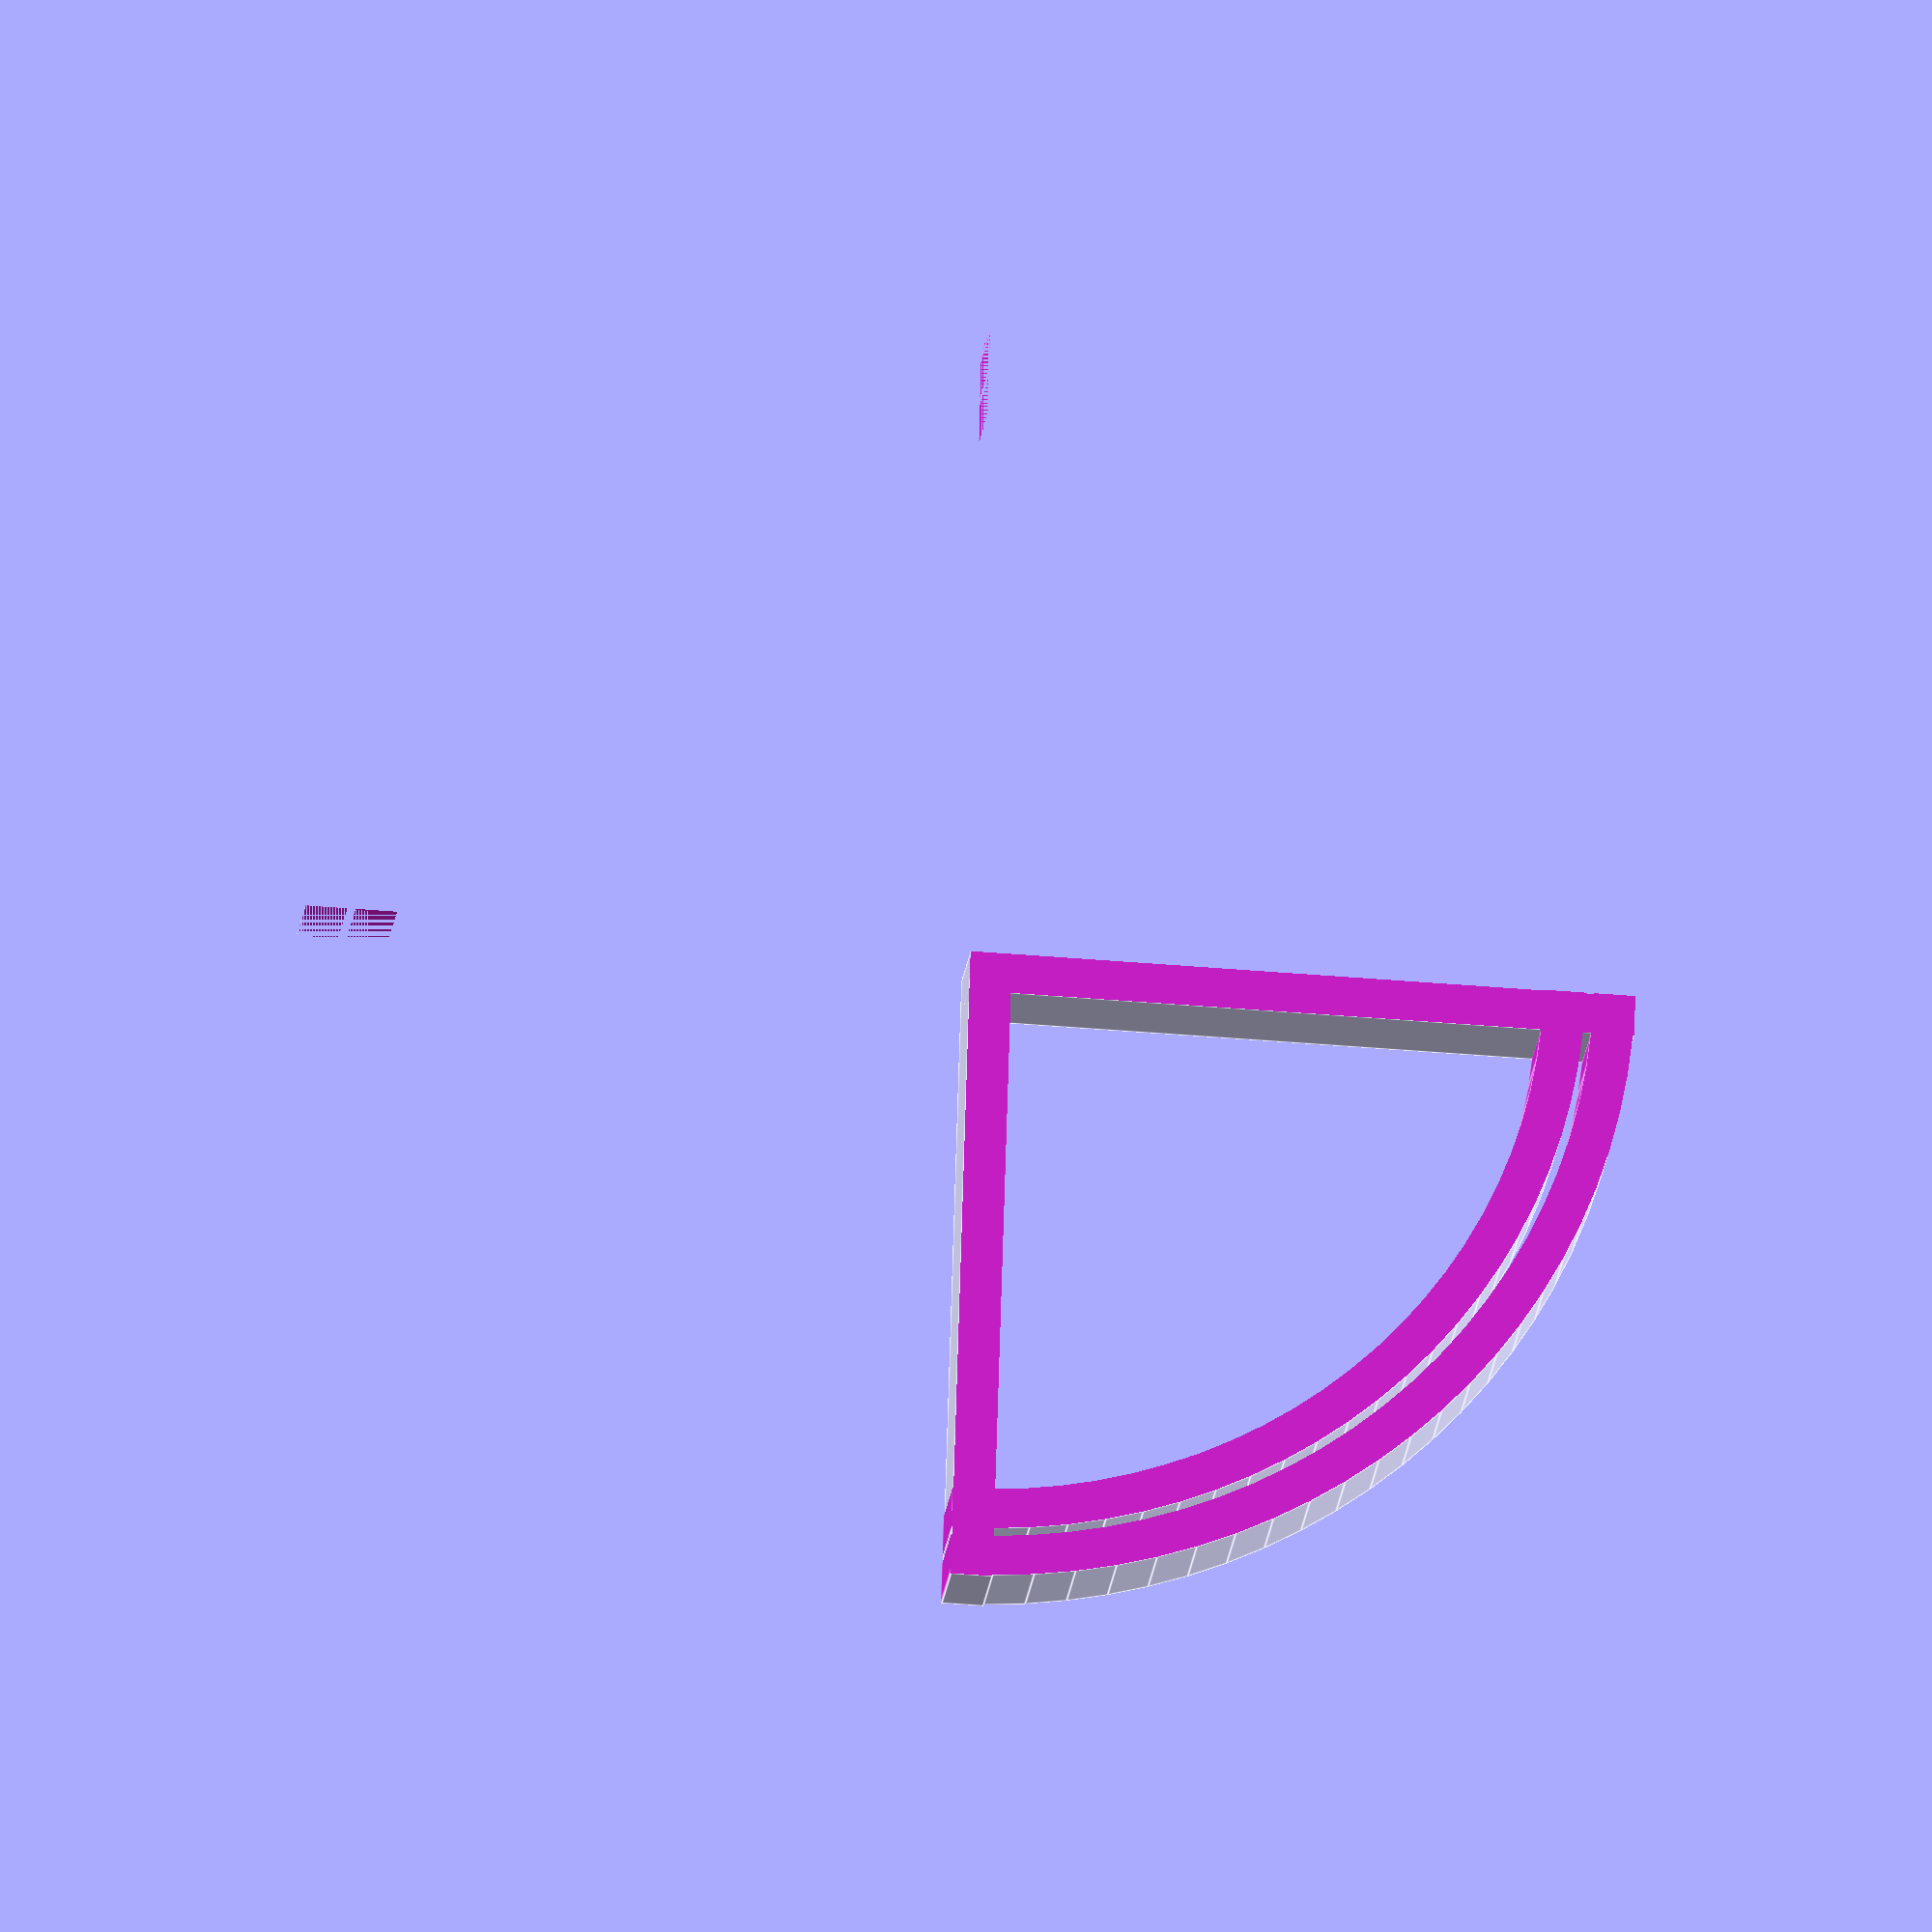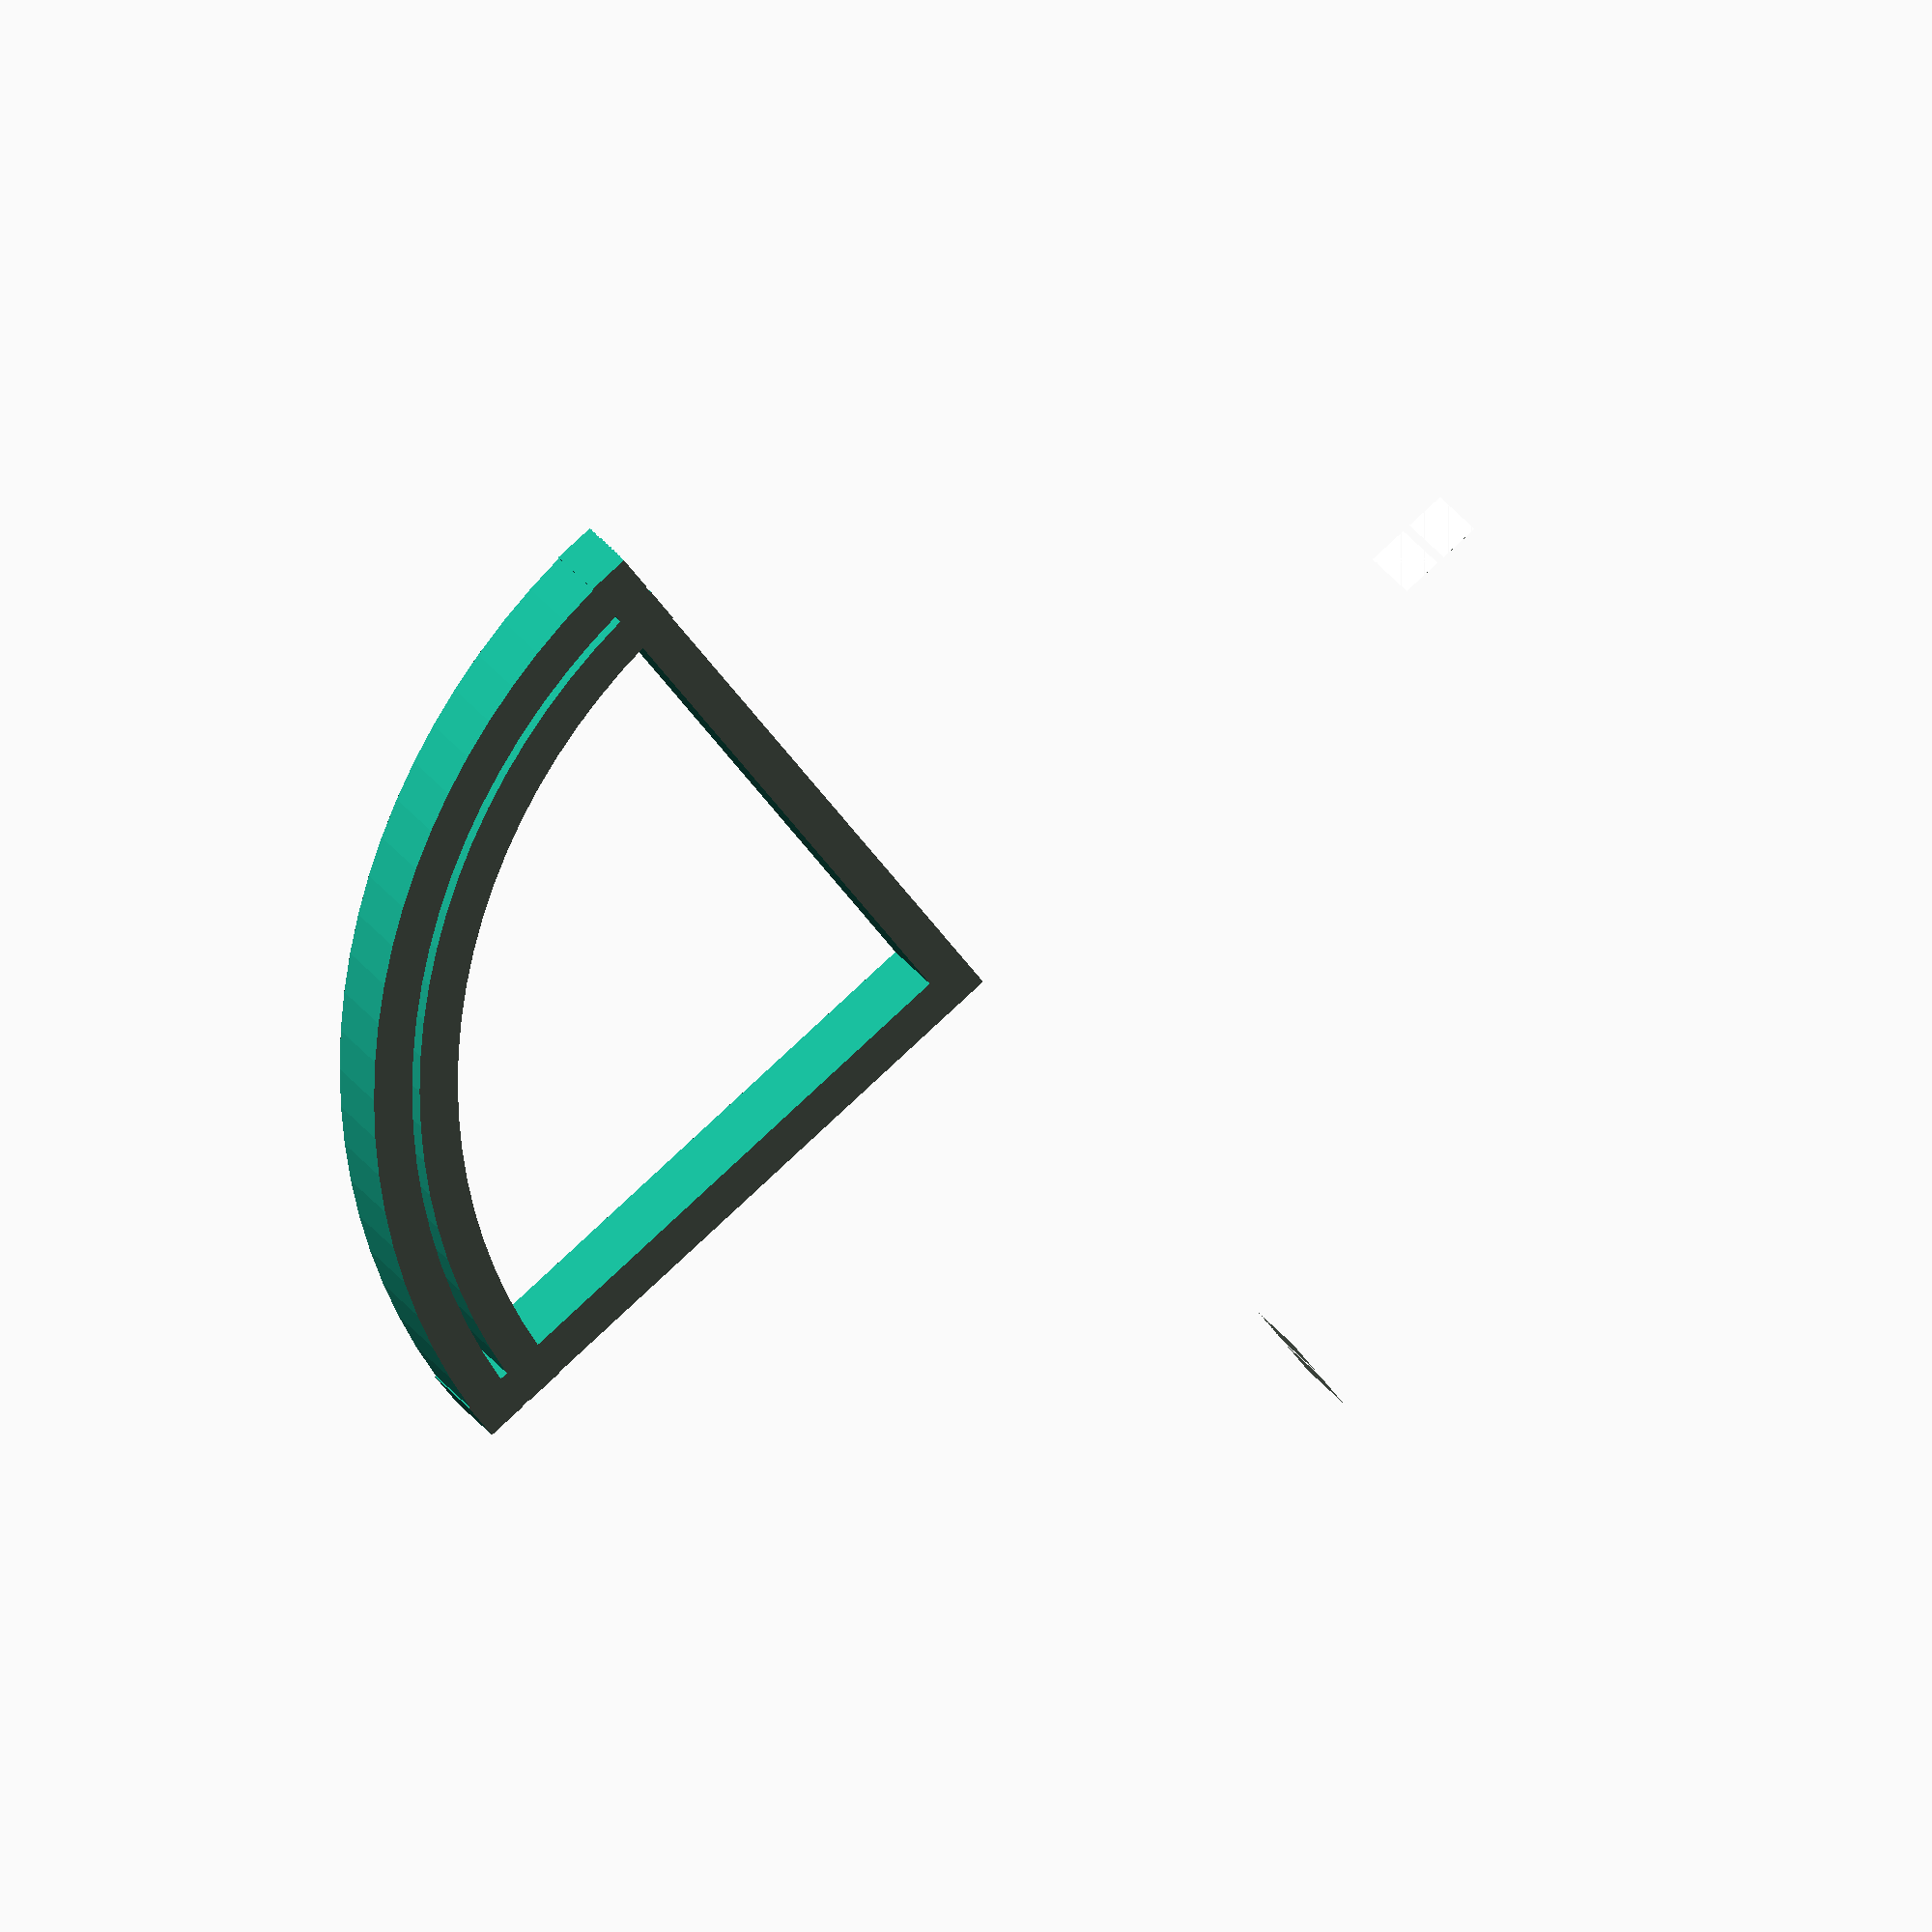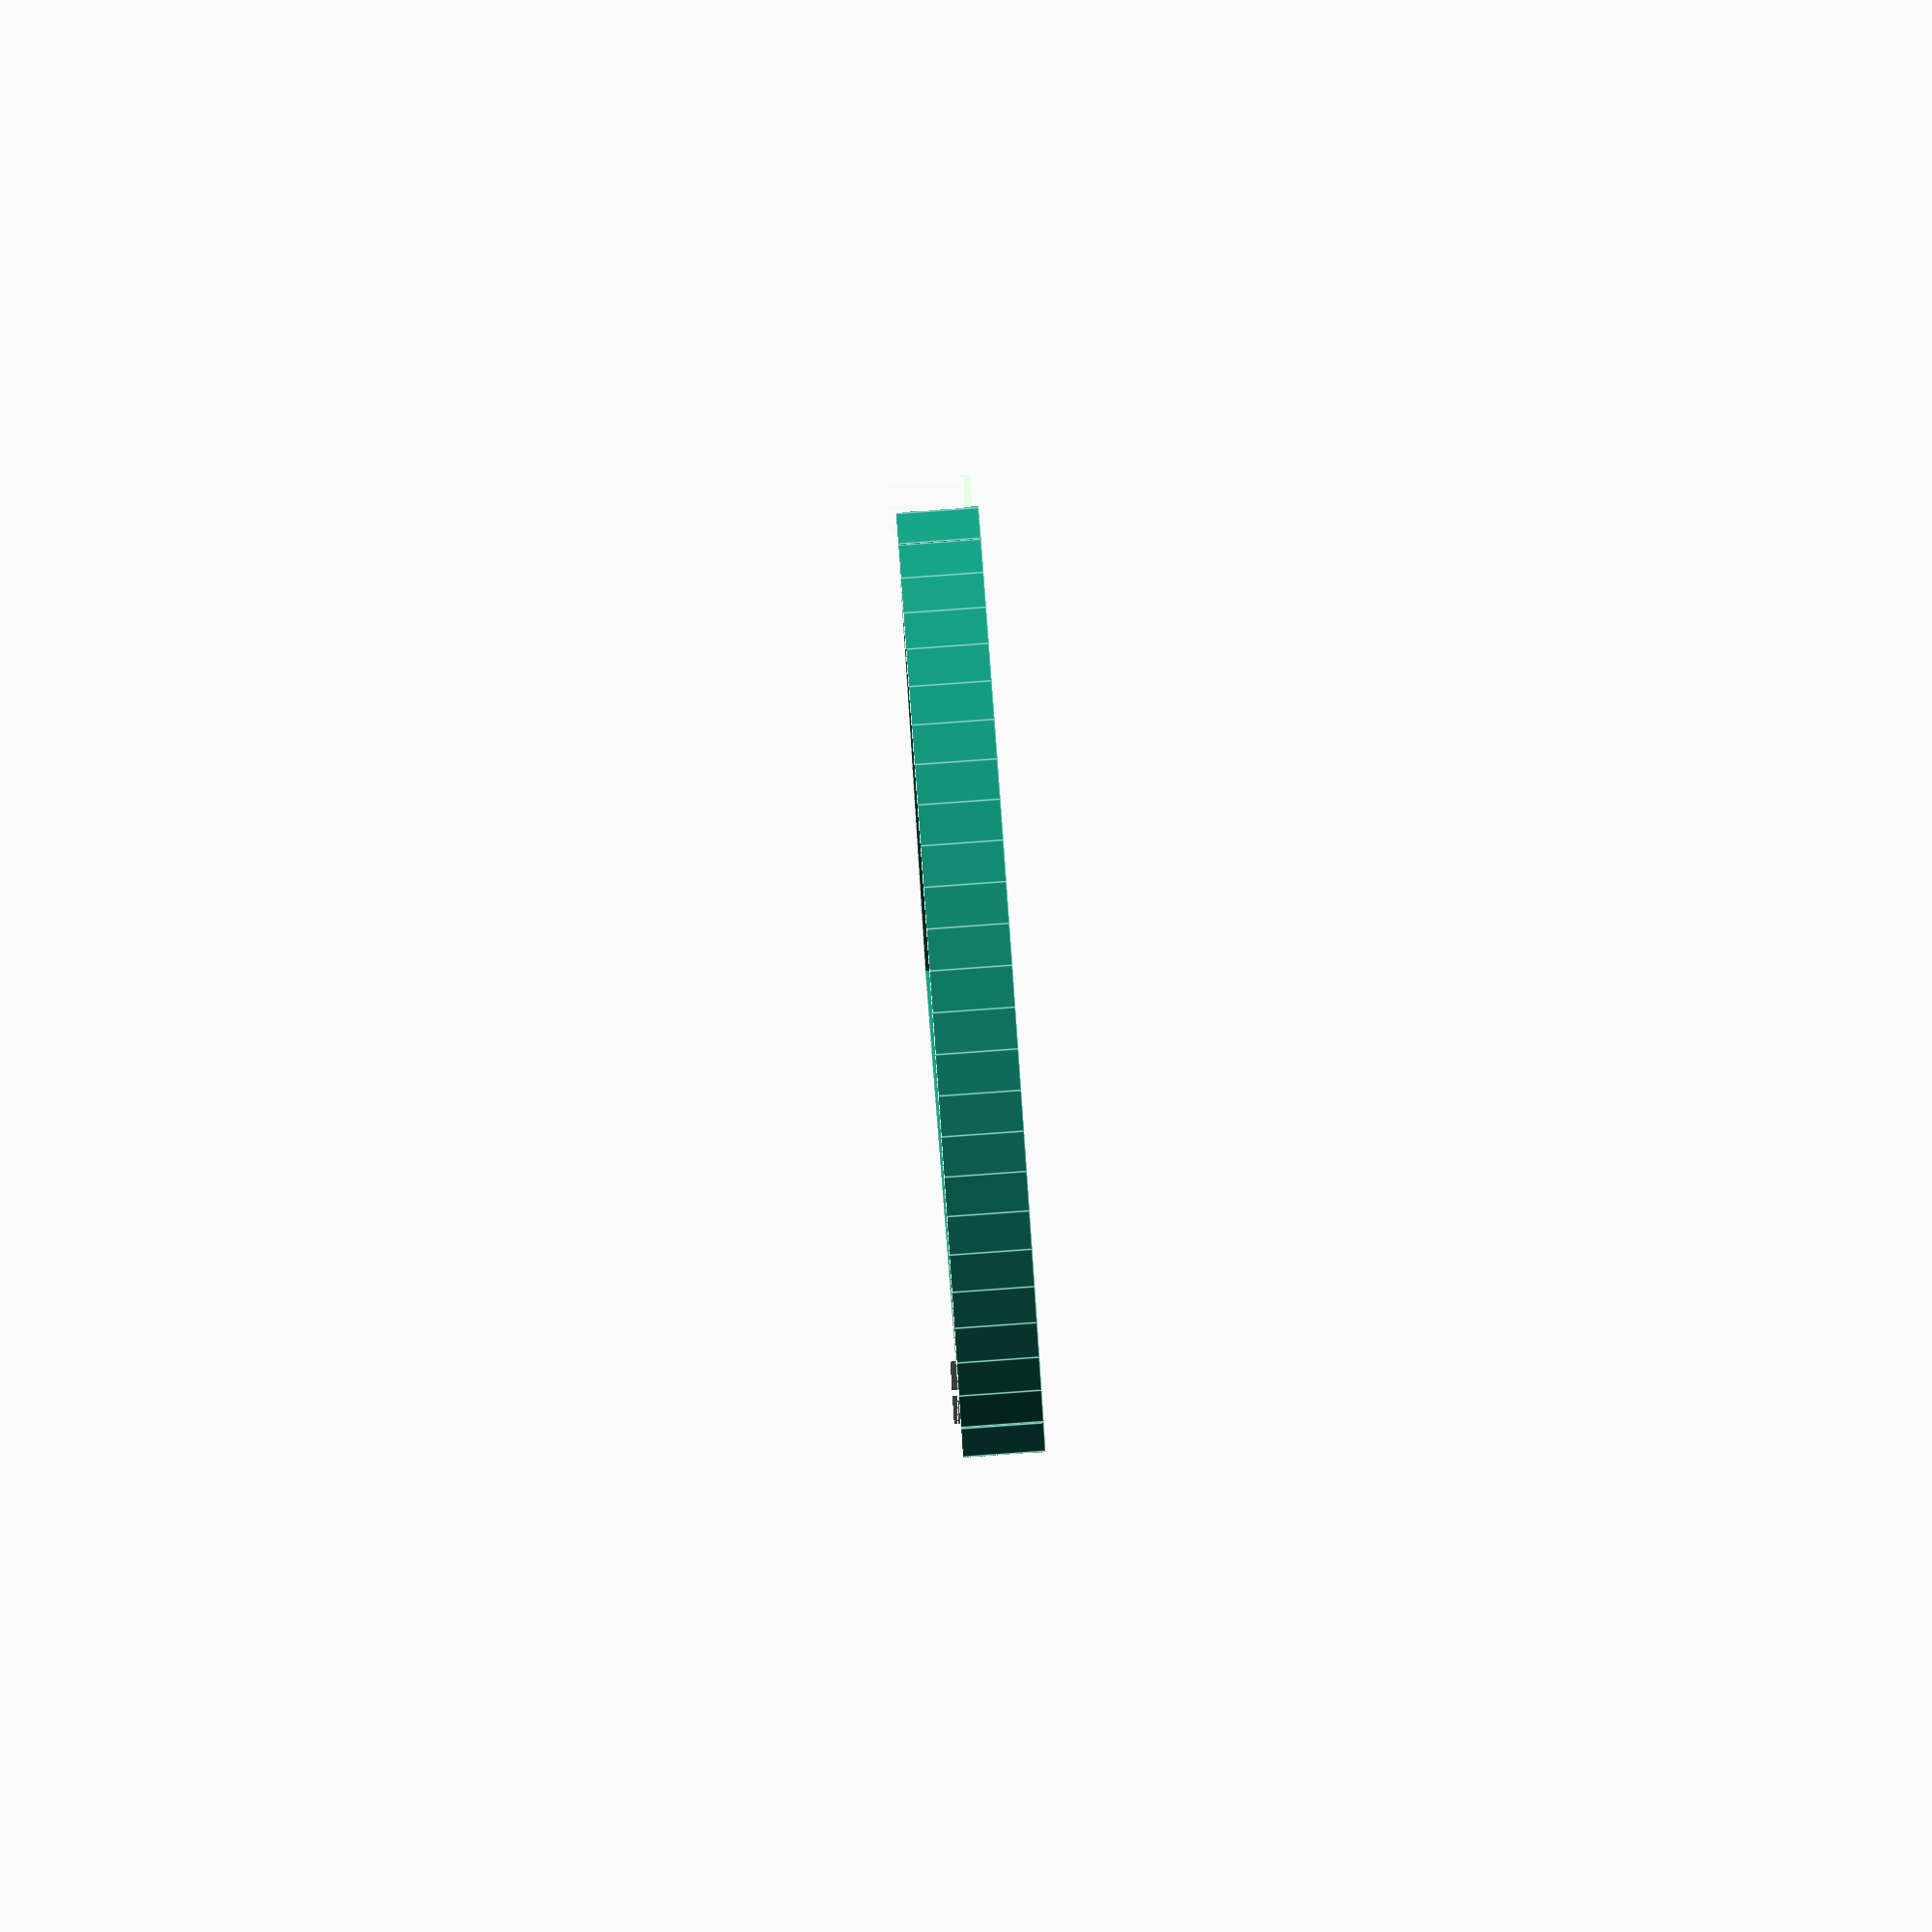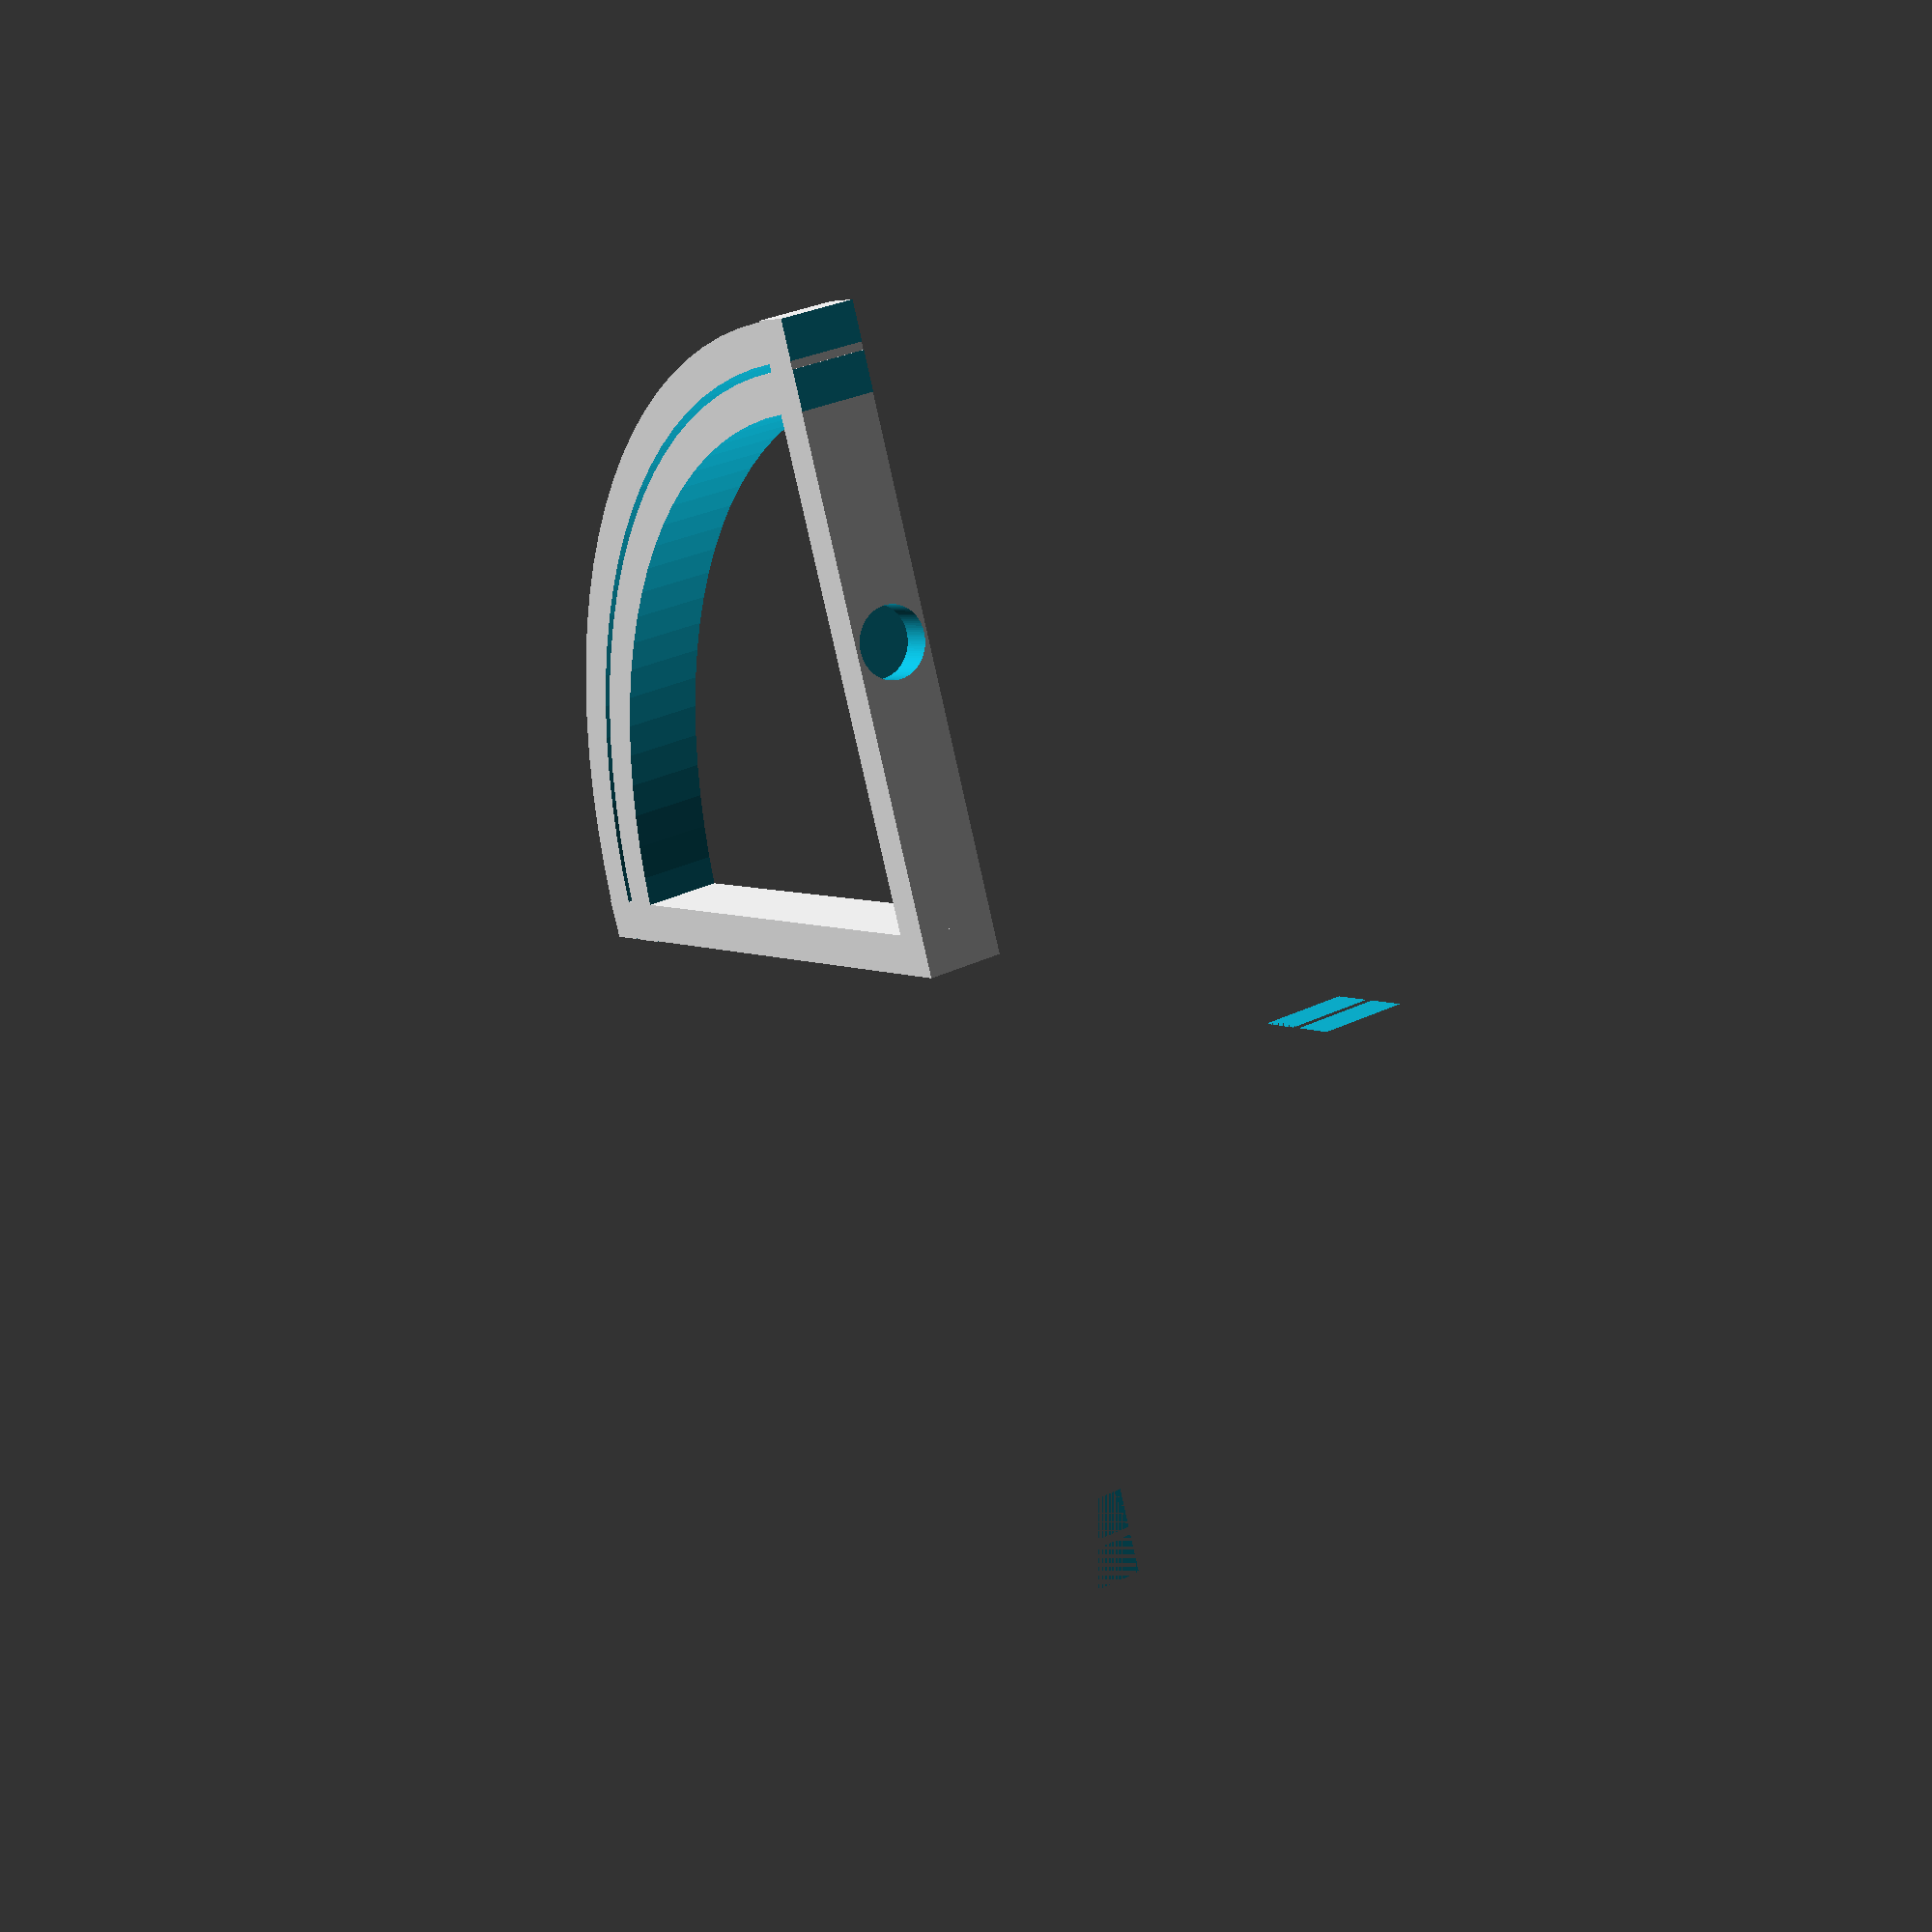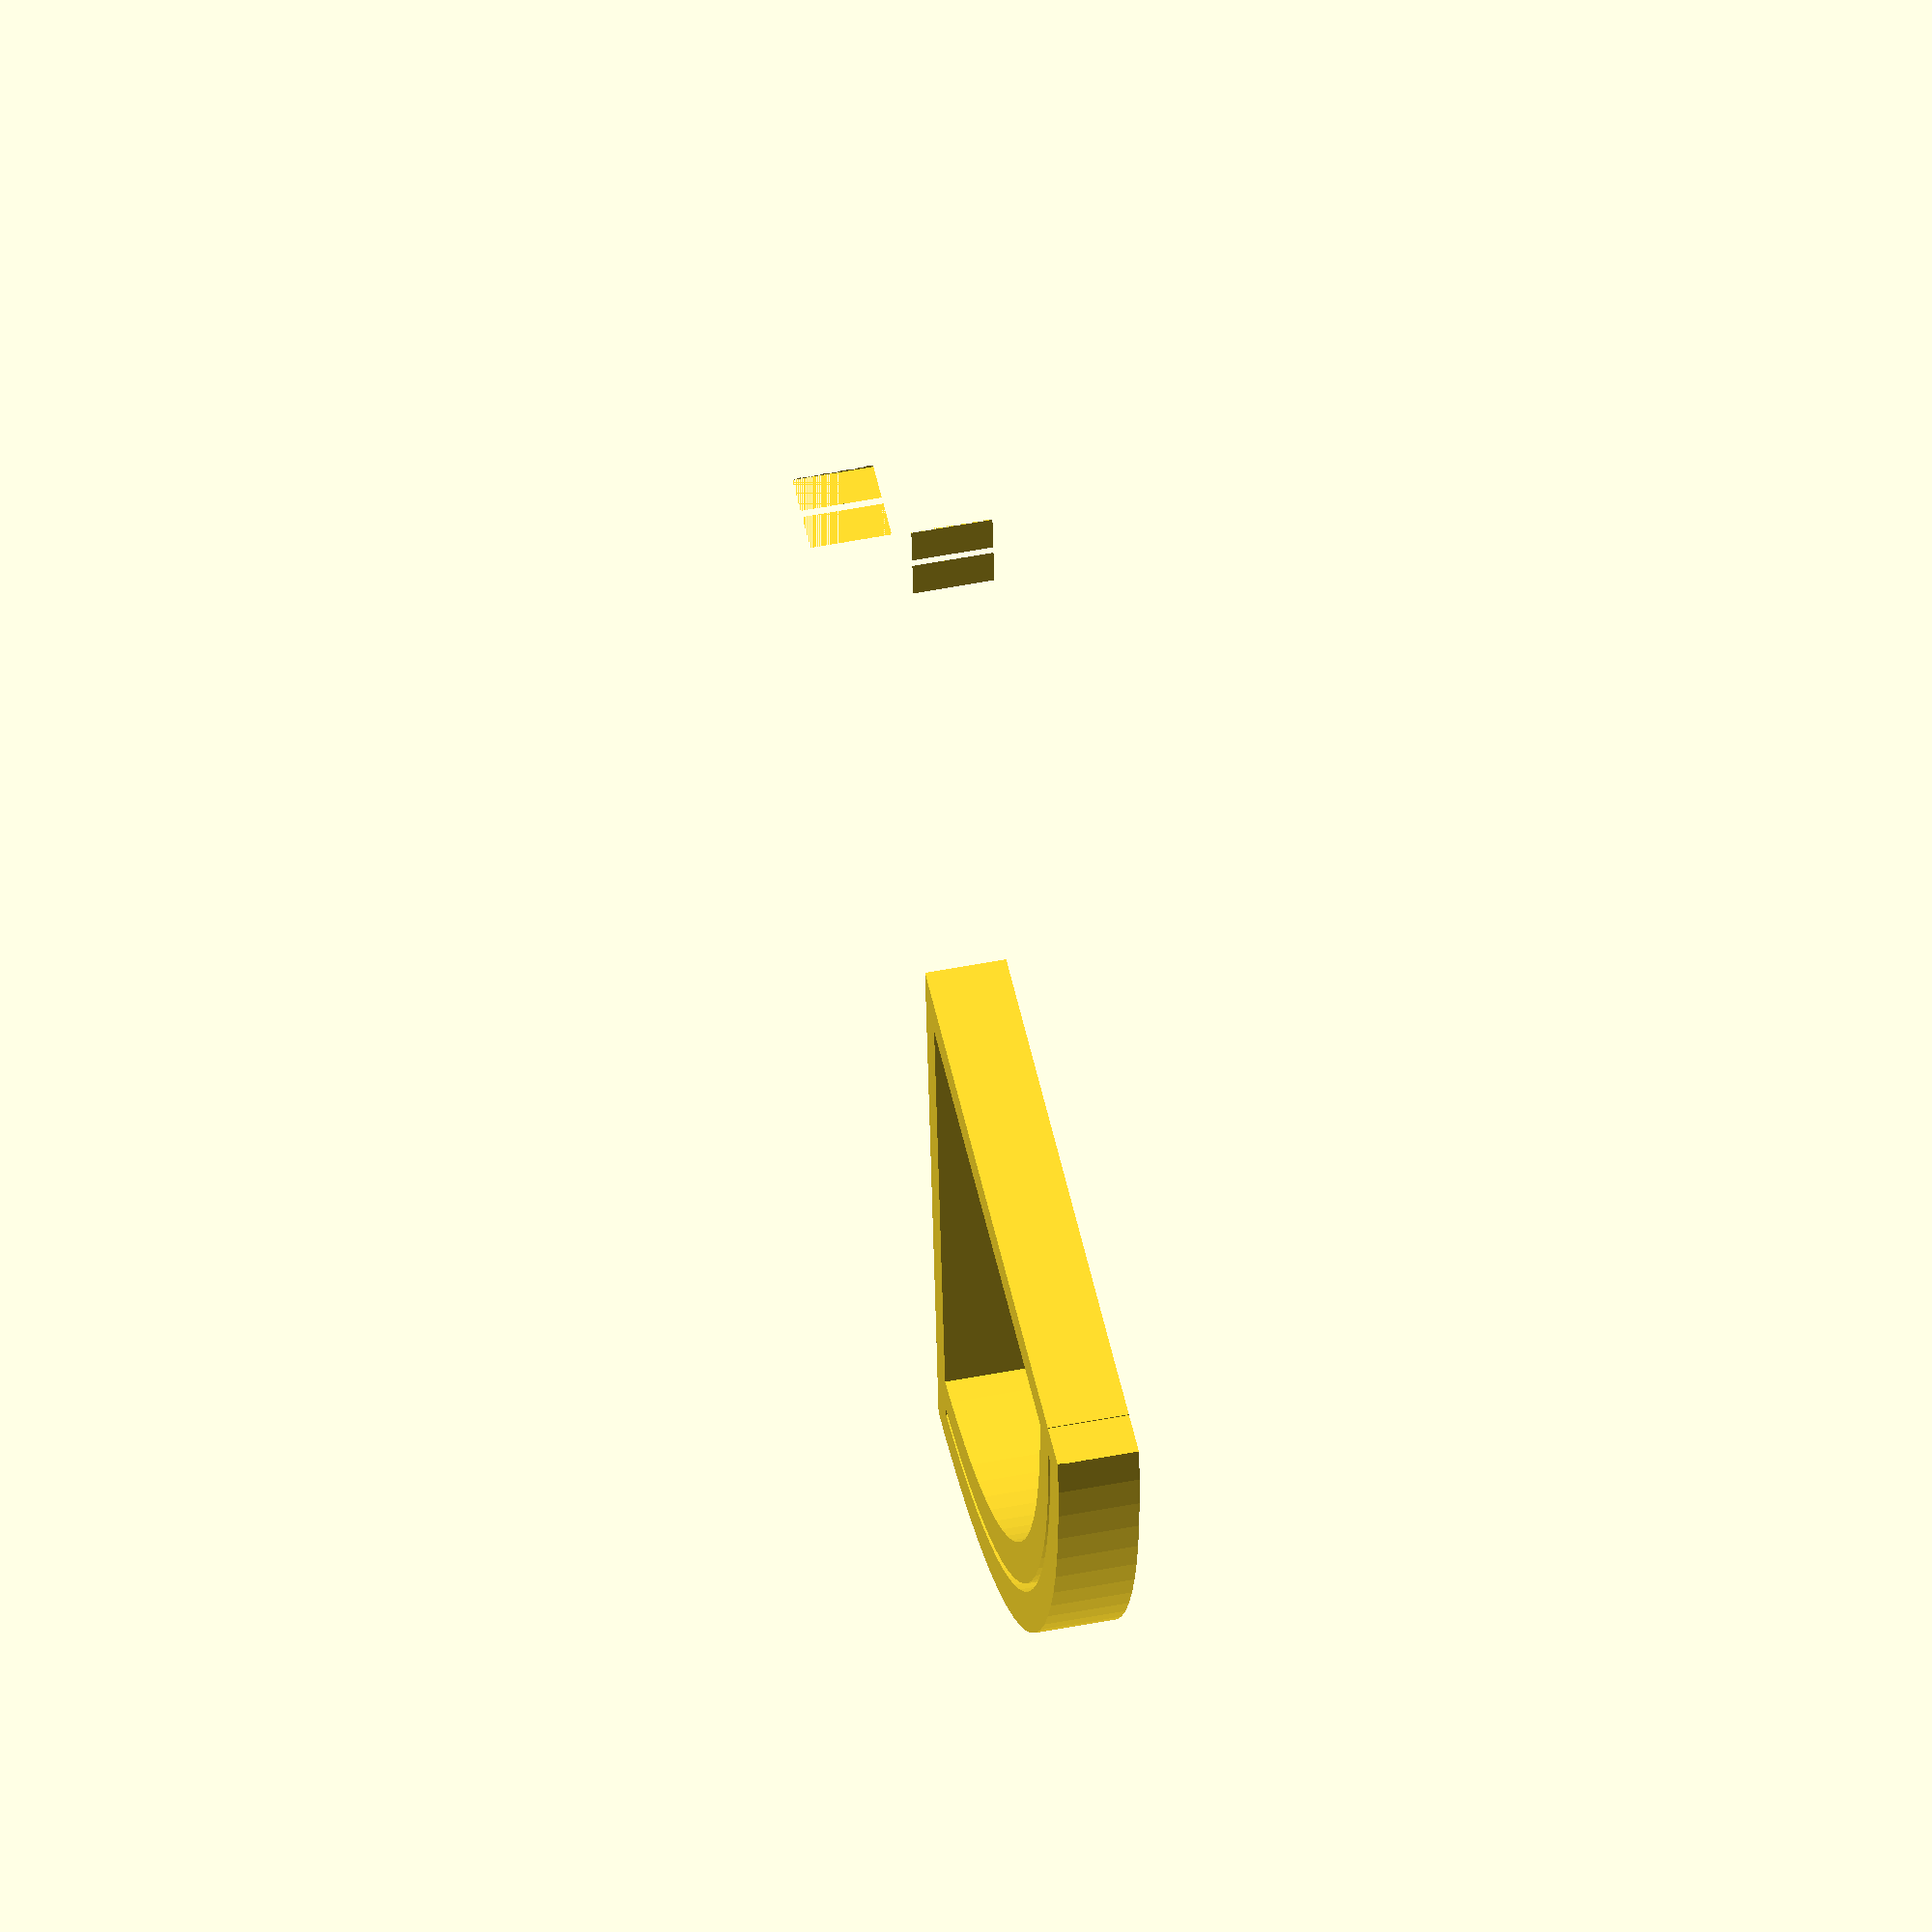
<openscad>
a=80; //radius
b=10; //thickness
s=5;
t=1;
x=4.5; //rad of magnet
y=5;//height of mag
z=8;

$fn=100;
difference(){
difference(){
union(){
cube([a,s,b]);
rotate([0,0,90])translate([0,-s,0])cube([a,s,b]);
//outet ring
difference(){
cylinder(r=a, h=b);
cylinder(r=a-s, h=b+1);
}
//inner ring
difference(){
cylinder(r=a-s-t, h=b);
cylinder(r=a-s-t-s, h=b+1);
}
}
// cut 3/4 of cylinder
translate([0,-a-.1,-.5])cube([a,a,b+1]);
translate([-a,-a,-.5])cube([a,a,b+1]);
translate([-a-.1,0,-.5])cube([a,a,b+1]);
translate([0,0,-9.9])cylinder(r=a+1, h=10);
}
translate([a/2,s-1,b/2])rotate([90,0,0])cylinder(r=x, h=y);
}
</openscad>
<views>
elev=201.4 azim=358.3 roll=6.4 proj=o view=edges
elev=155.1 azim=216.2 roll=24.5 proj=o view=solid
elev=95.6 azim=127.4 roll=274.1 proj=o view=edges
elev=328.8 azim=247.6 roll=55.4 proj=p view=solid
elev=305.3 azim=84.1 roll=78.5 proj=o view=solid
</views>
